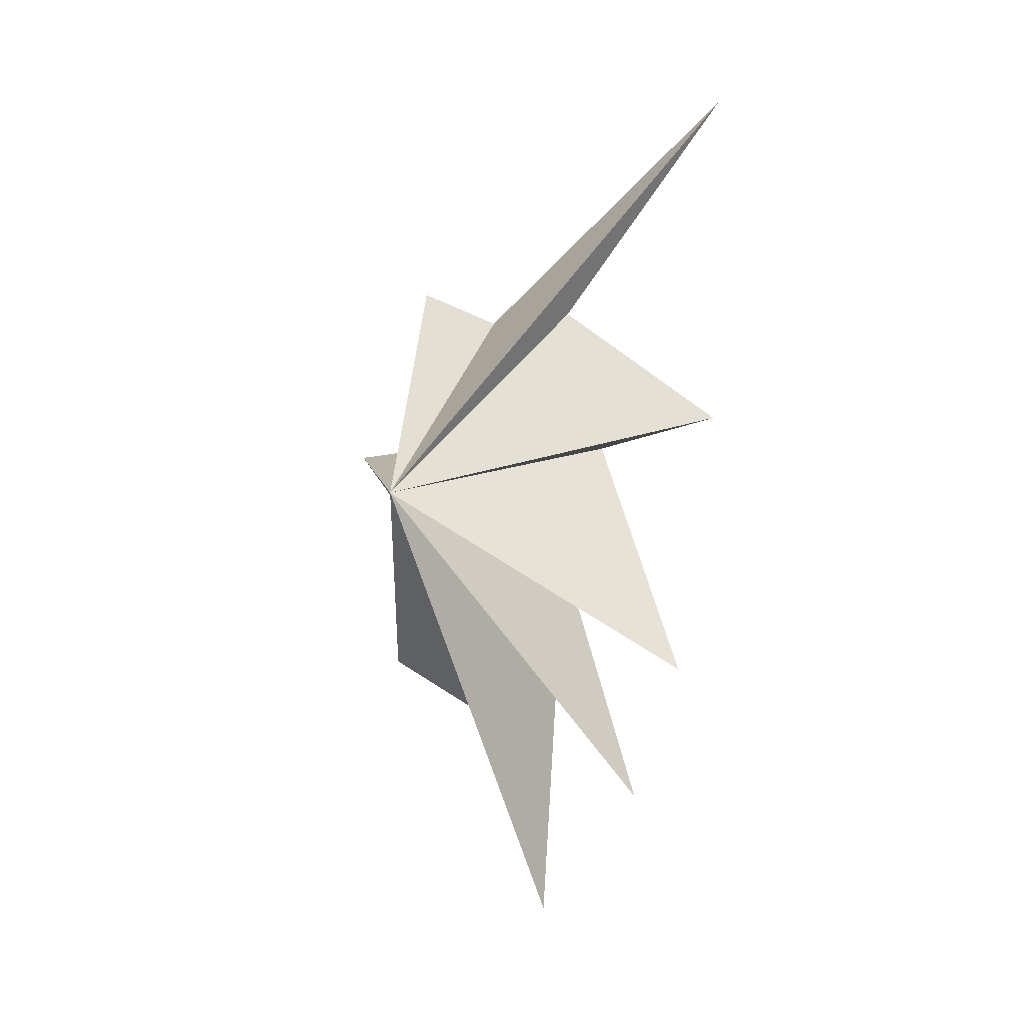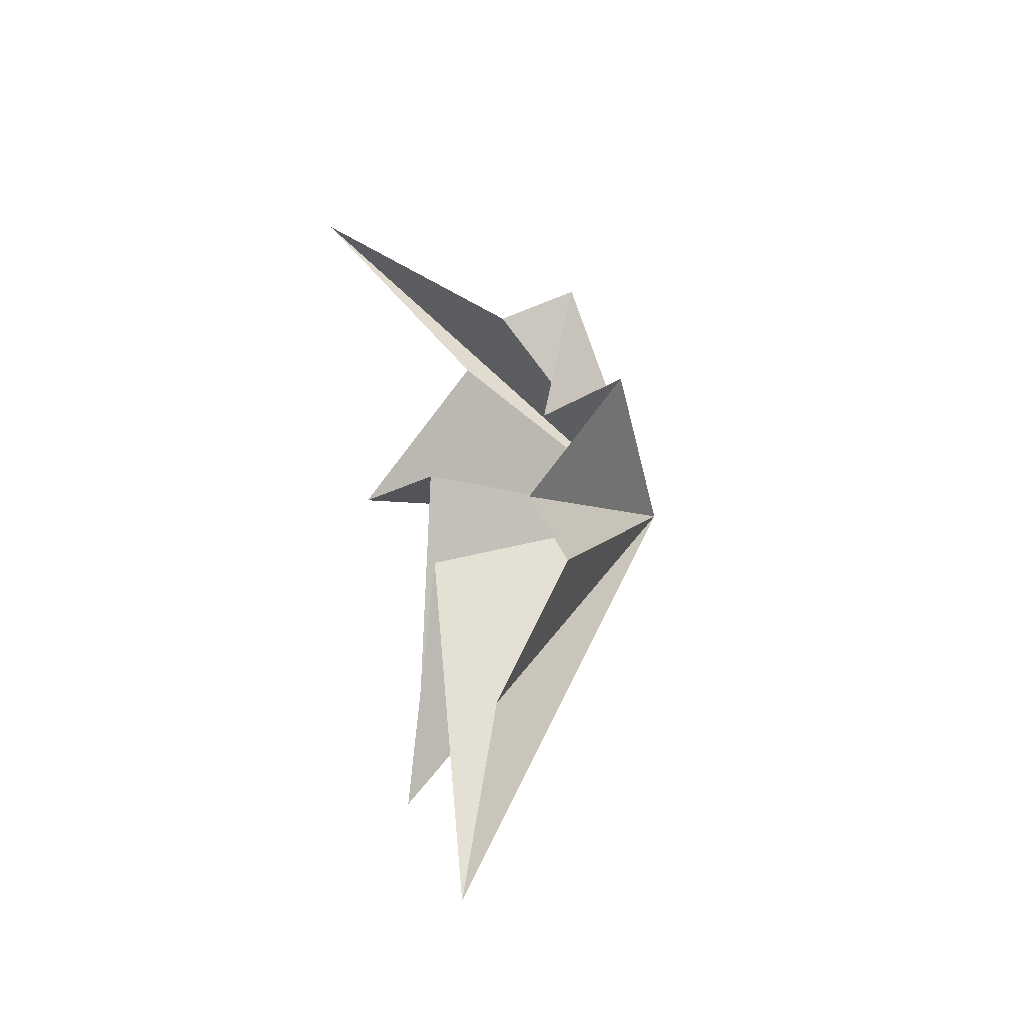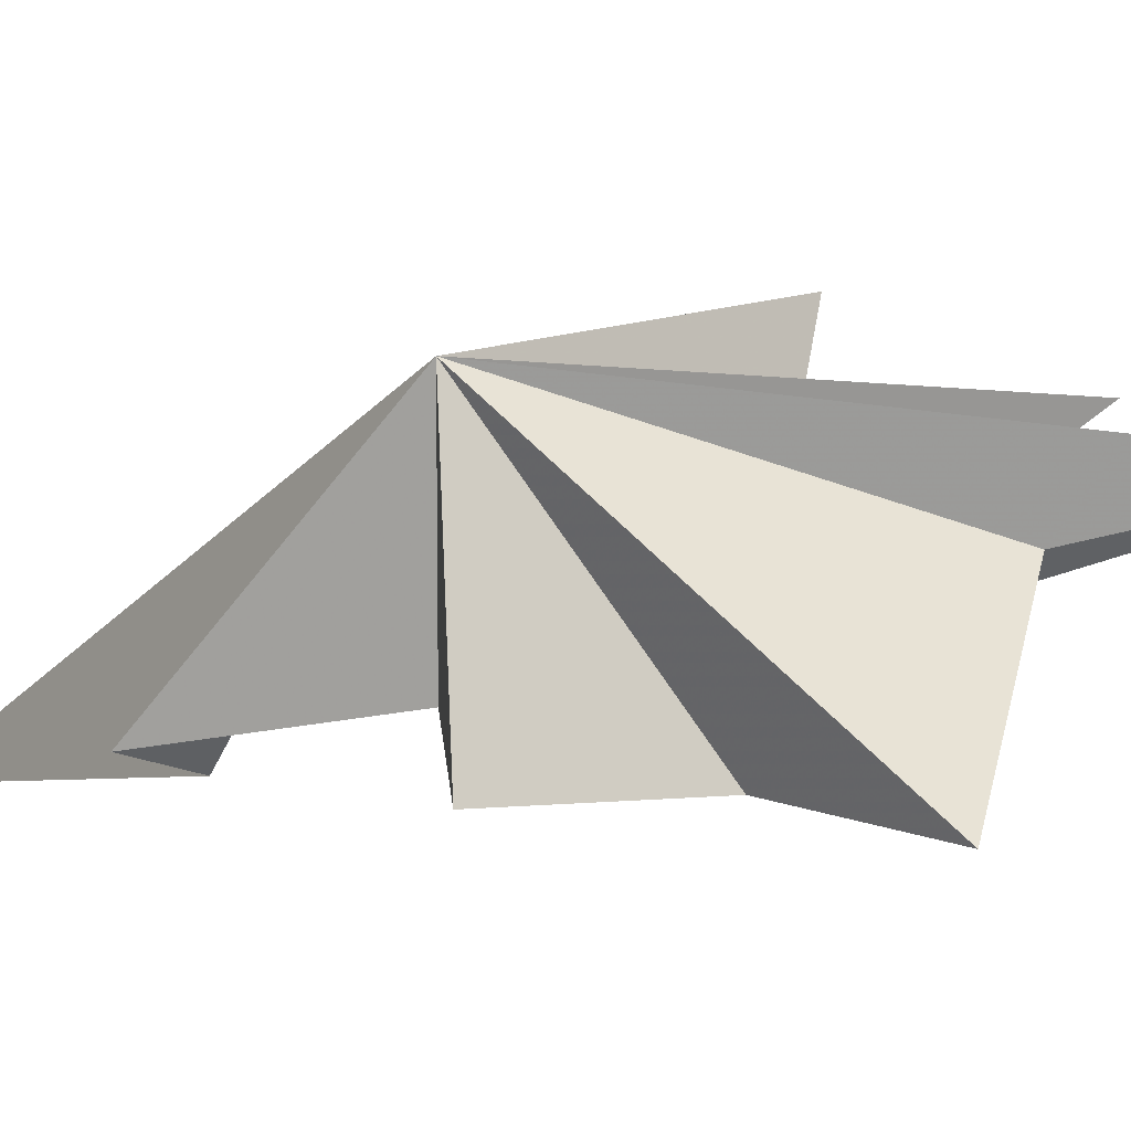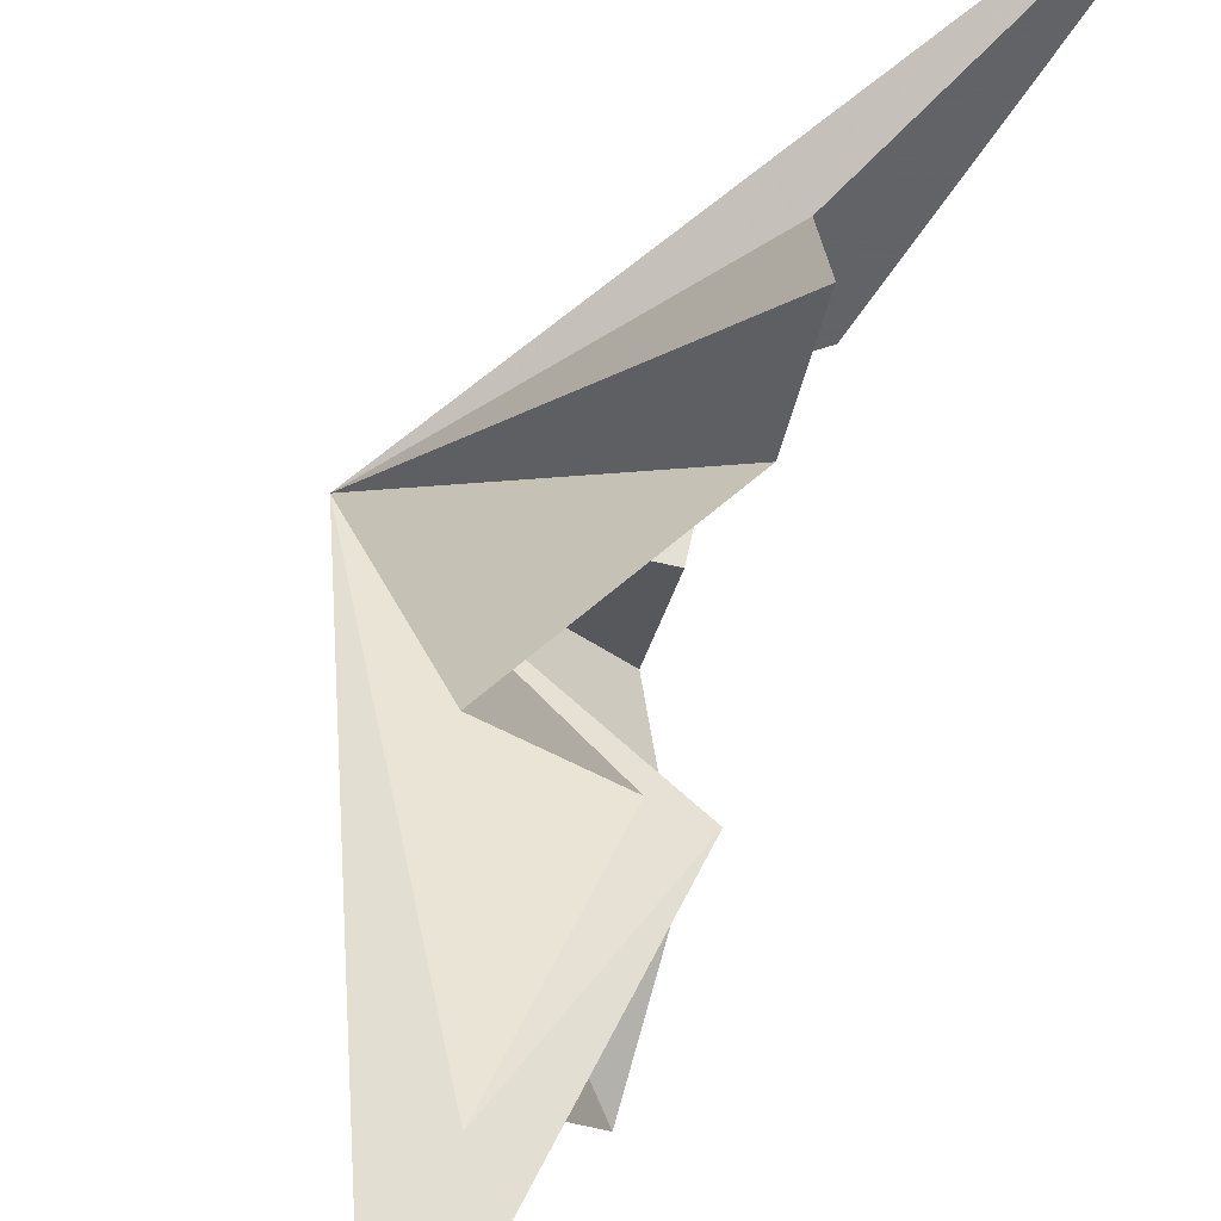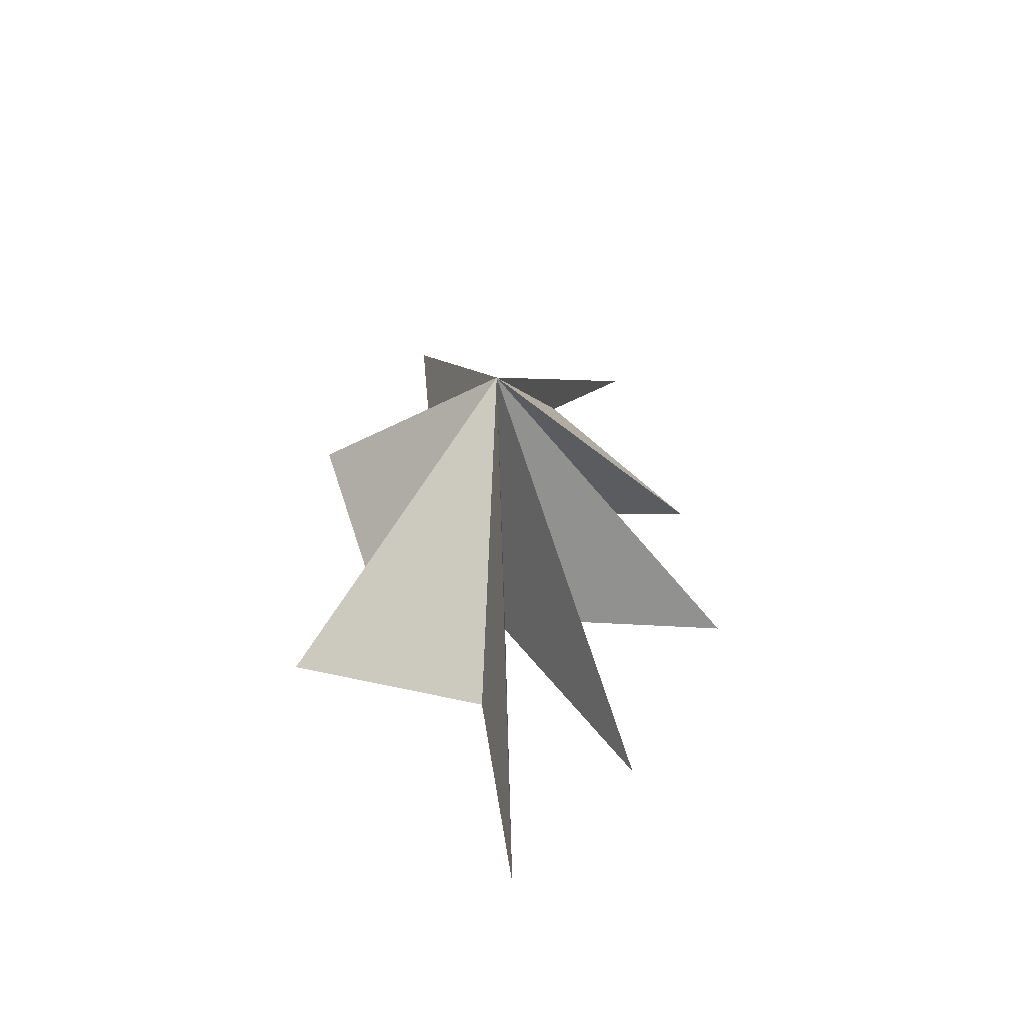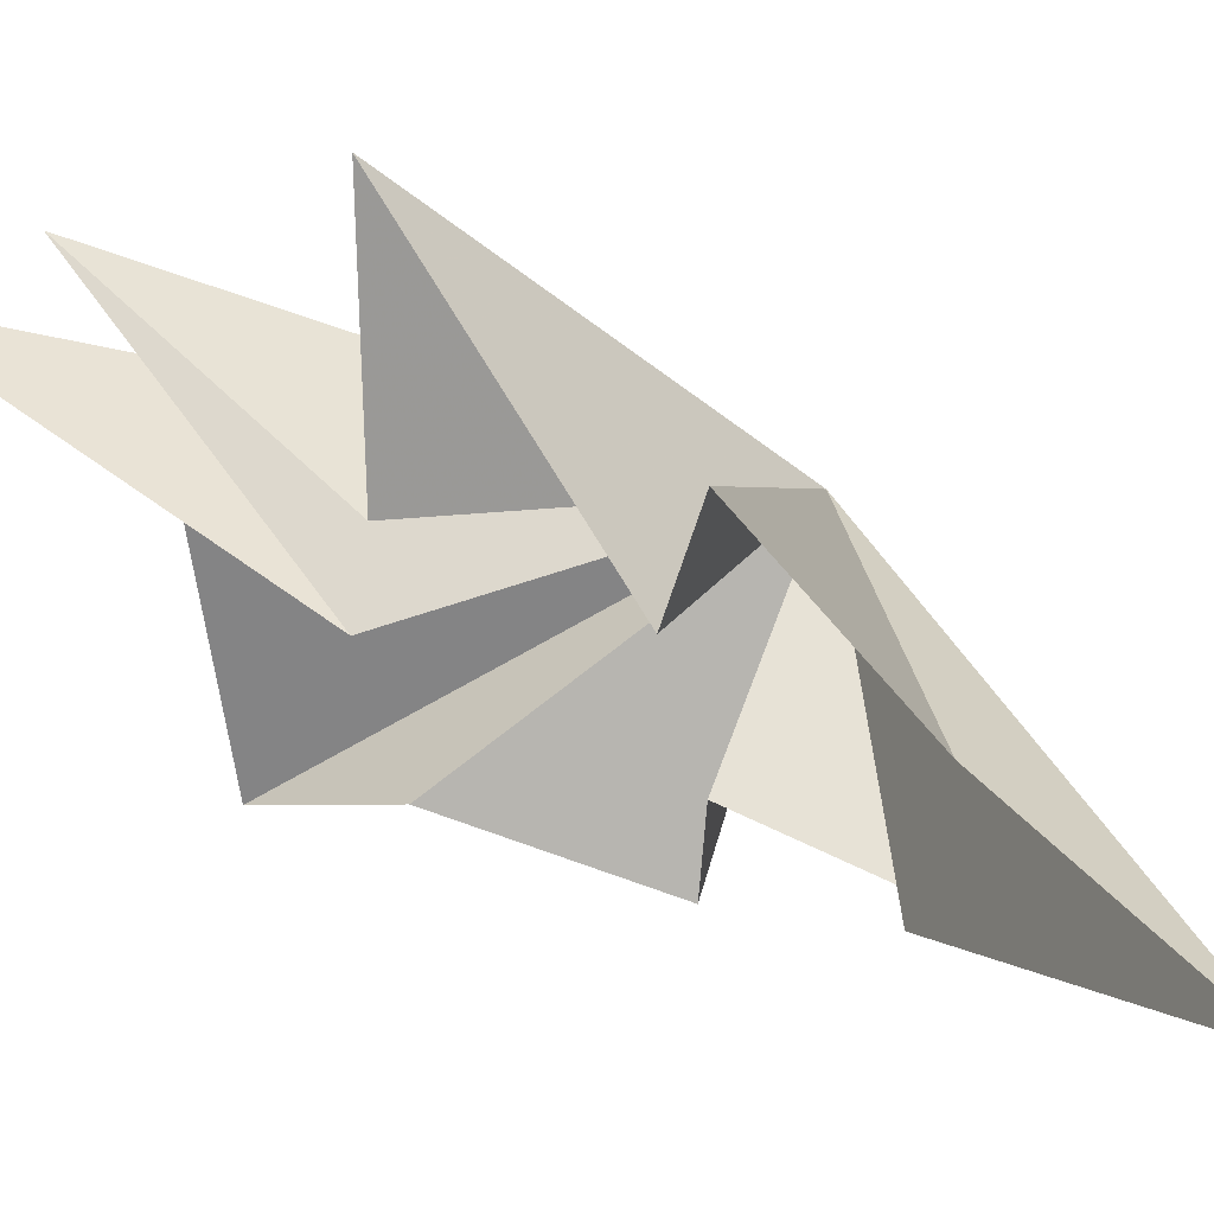
<metadata>
{"format":"obj","ext":"obj","renderer":"f3d","projection":"perspective","resolution":1024,"background":"white","views":[{"elev":3.5,"azim":124.4,"up":"+Z"},{"elev":-31.8,"azim":-32.1,"up":"+Z"},{"elev":-56.8,"azim":103.8,"up":"+Y"},{"elev":66.6,"azim":-159.3,"up":"+Y"},{"elev":-46.5,"azim":81.5,"up":"+Z"},{"elev":48.1,"azim":-55.4,"up":"+Y"}]}
</metadata>
<code>
v -2.532 4.288 8.823
v 0.177 -0.9442 3.113
v 1.605 -2.097 3.843
v 0.9887 -1.642 -0.1017
v 1.42 -4.4 -0.4756
v 0.519 -0.183 -7.683
v -0.2829 -2.904 -3.625
v -0.399 -4.648 -6.27
v 0.6863 1.705 3.279
v -0.3392 5.36 0.6509
v -0.06729 2.273 -0.1555
v 1.581 5.482 -5.419
v -0.001335 1.573 -4.226
v 0.2097 3.451 -9.018
v -0.8419 0.56 -3.904
v 0.1126 0.6048 -12.39
v 5.175 -0.5372 -1.153
f 9 1 17
f 17 11 10
f 10 9 17
f 1 2 17
f 2 3 17
f 3 4 17
f 4 5 17
f 5 7 17
f 6 17 8
f 16 17 6
f 16 15 17
f 15 14 17
f 14 13 17
f 13 12 17
f 12 11 17
f 8 17 7

</code>
